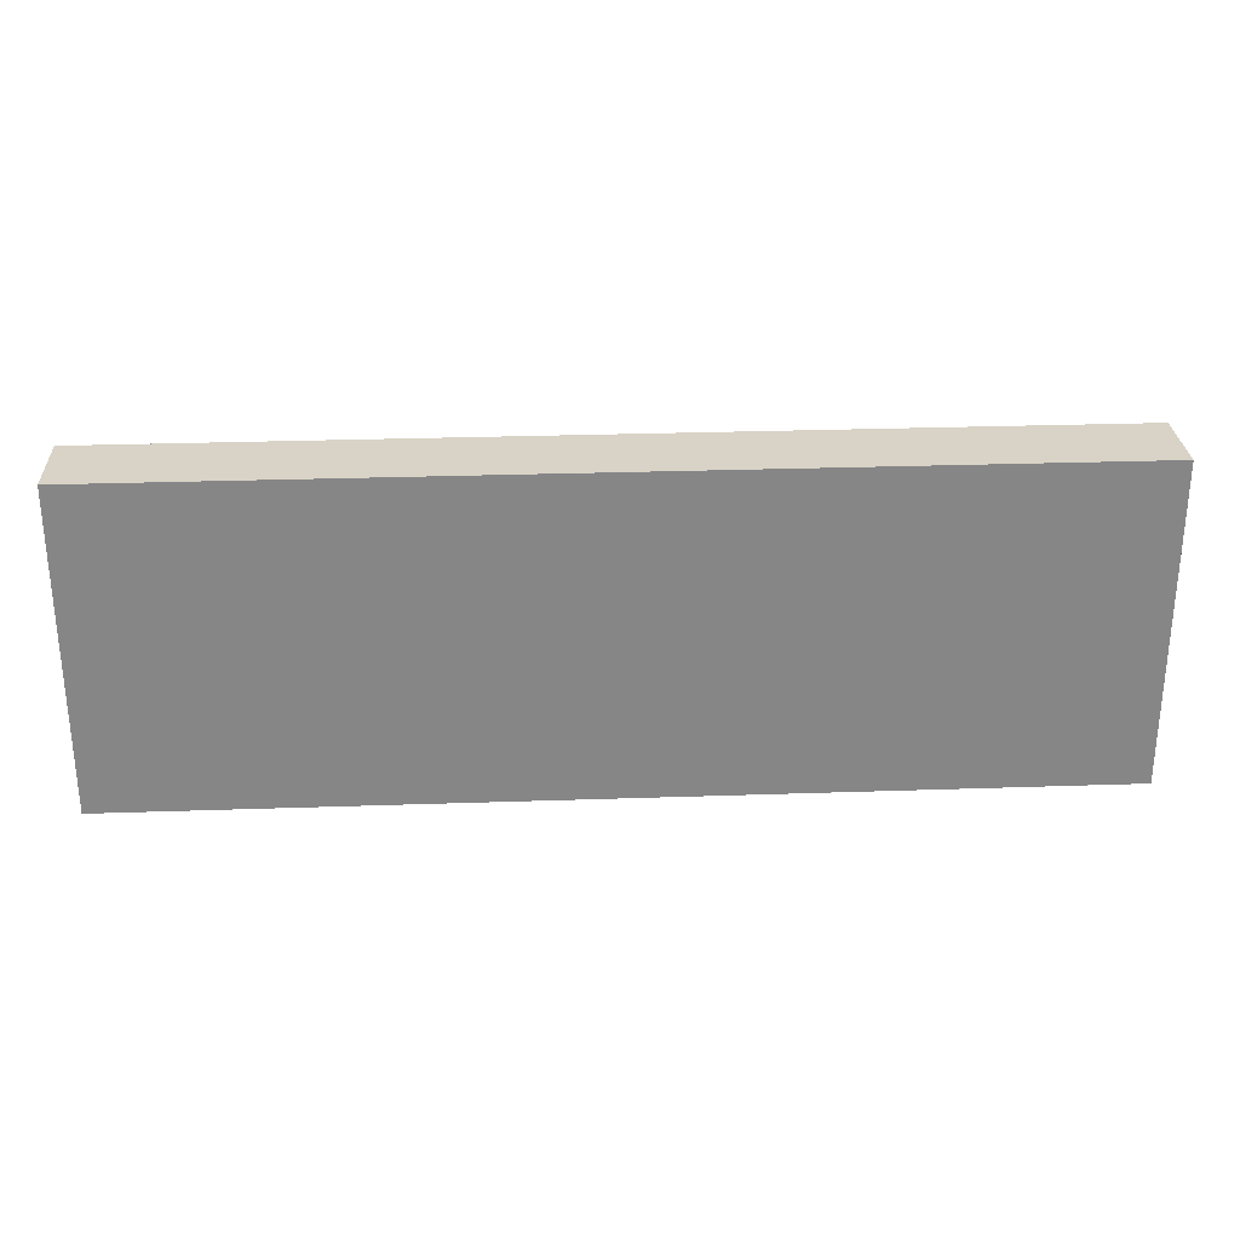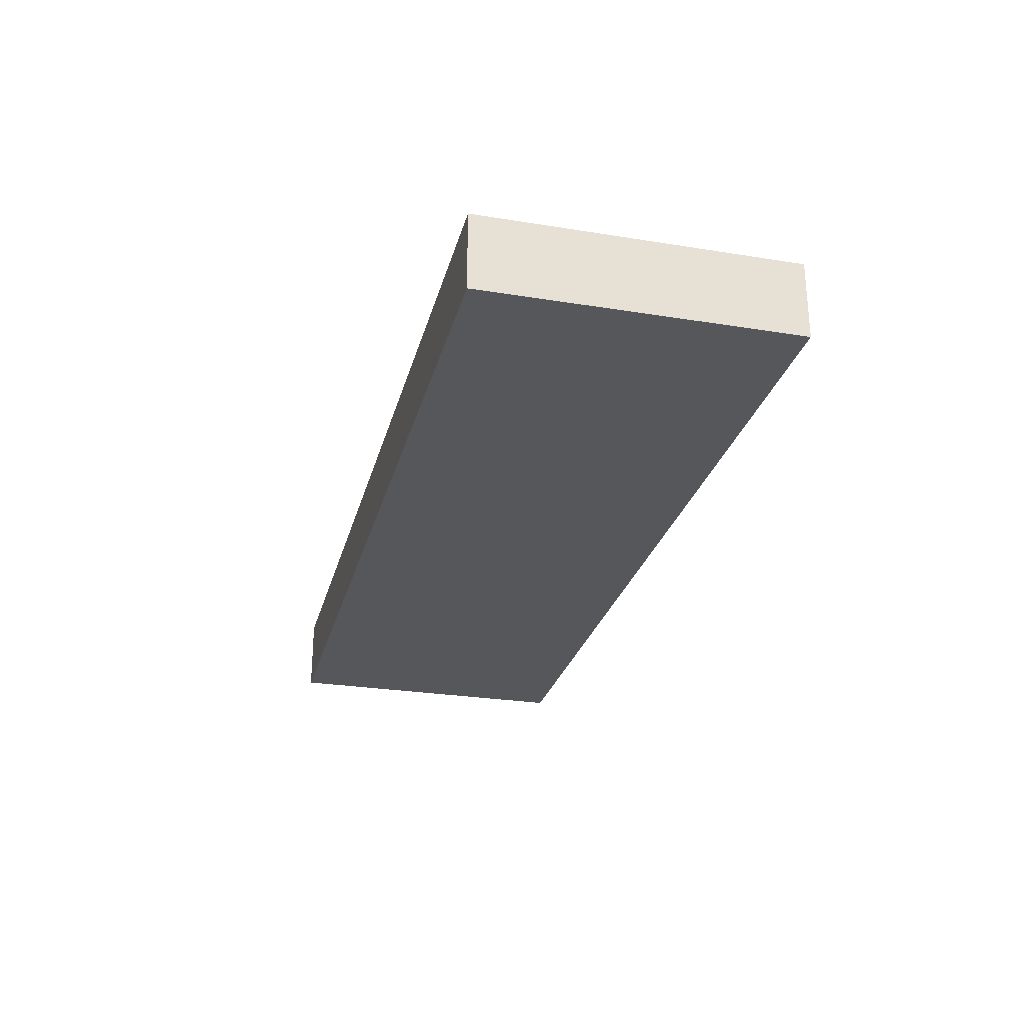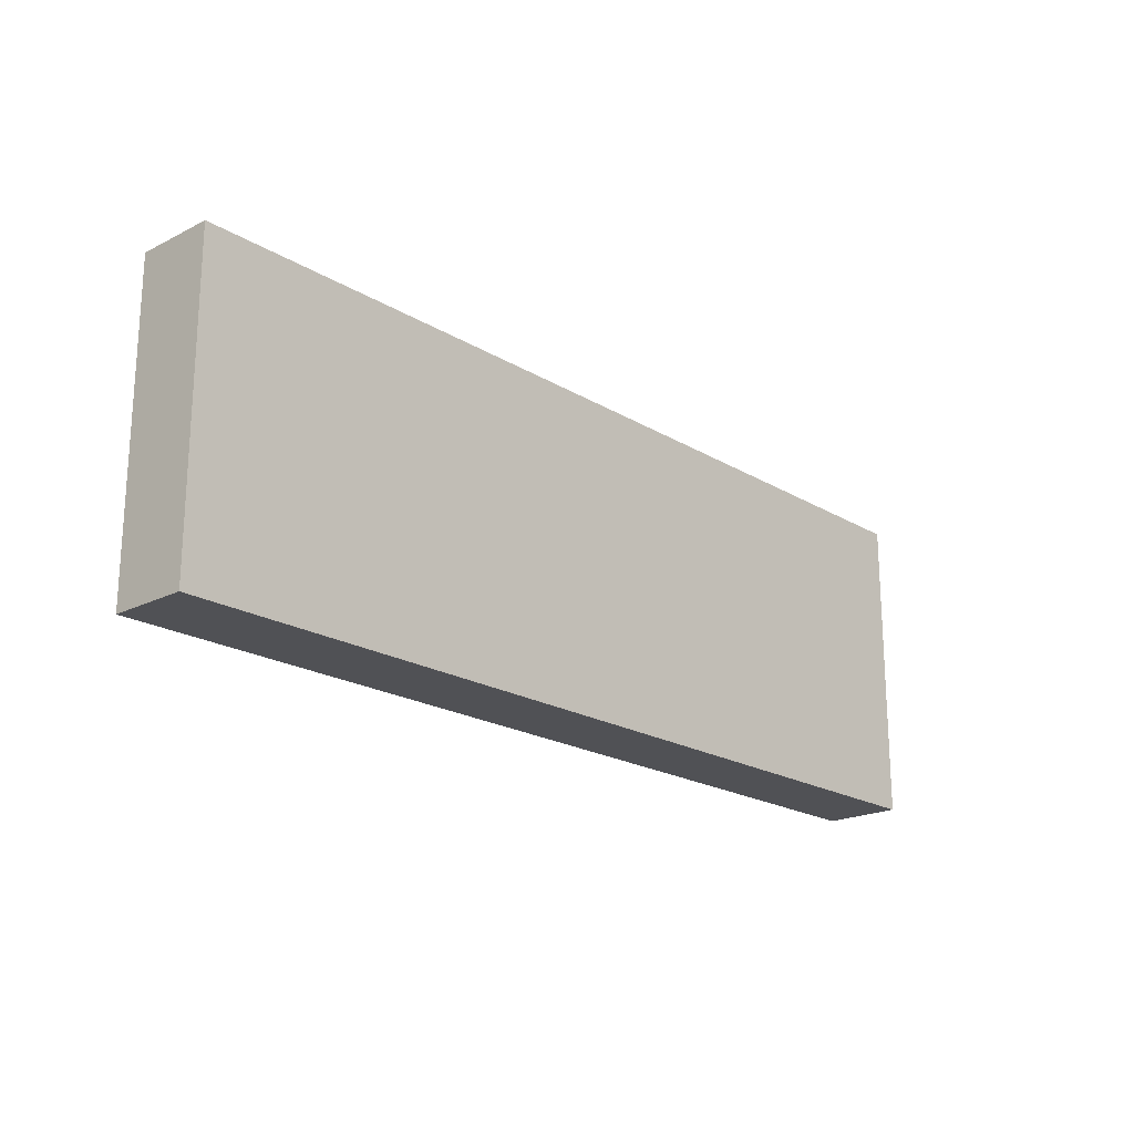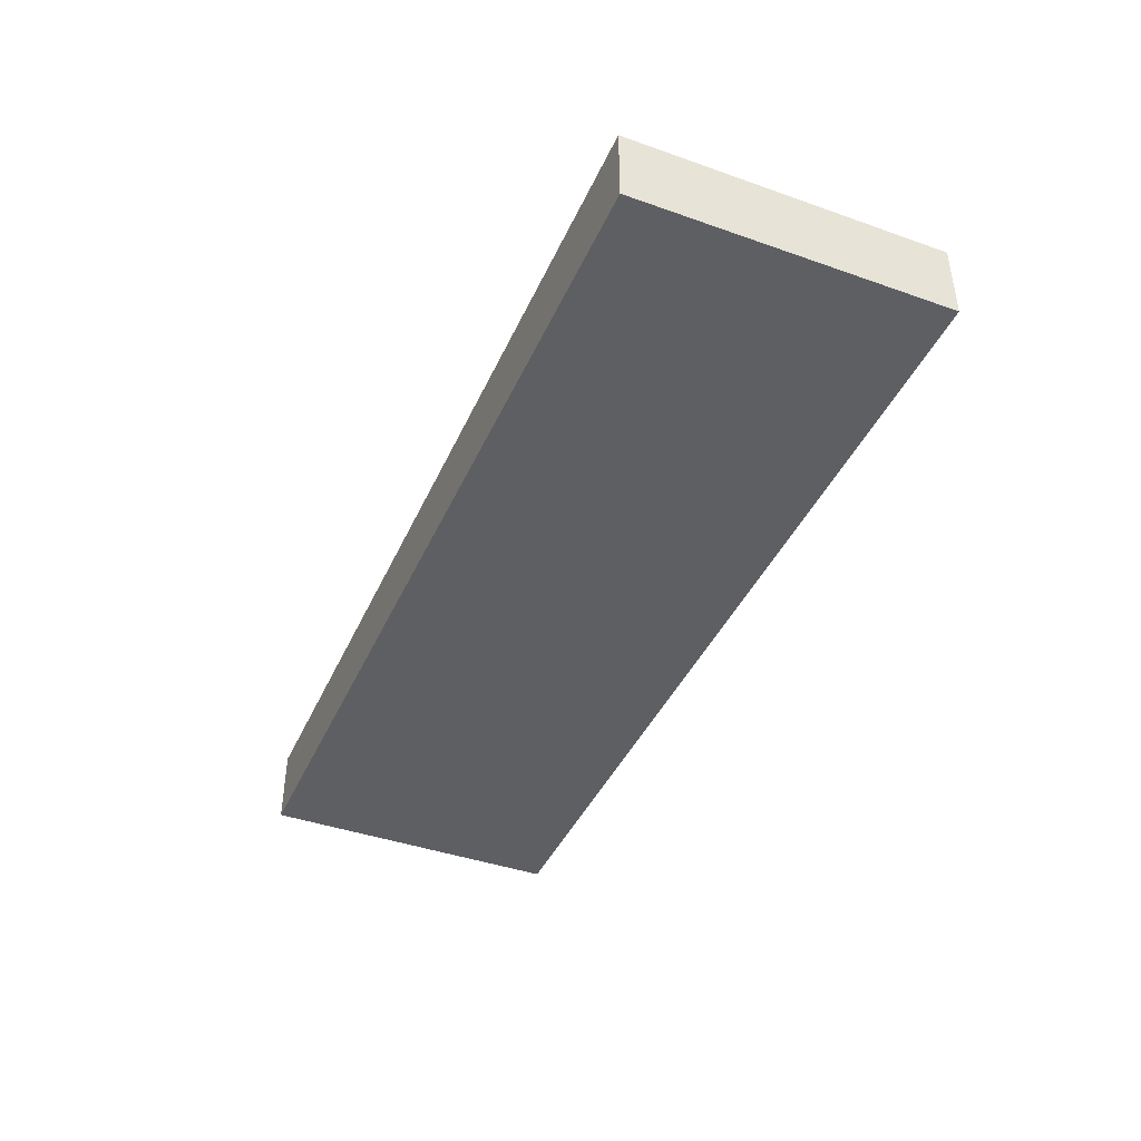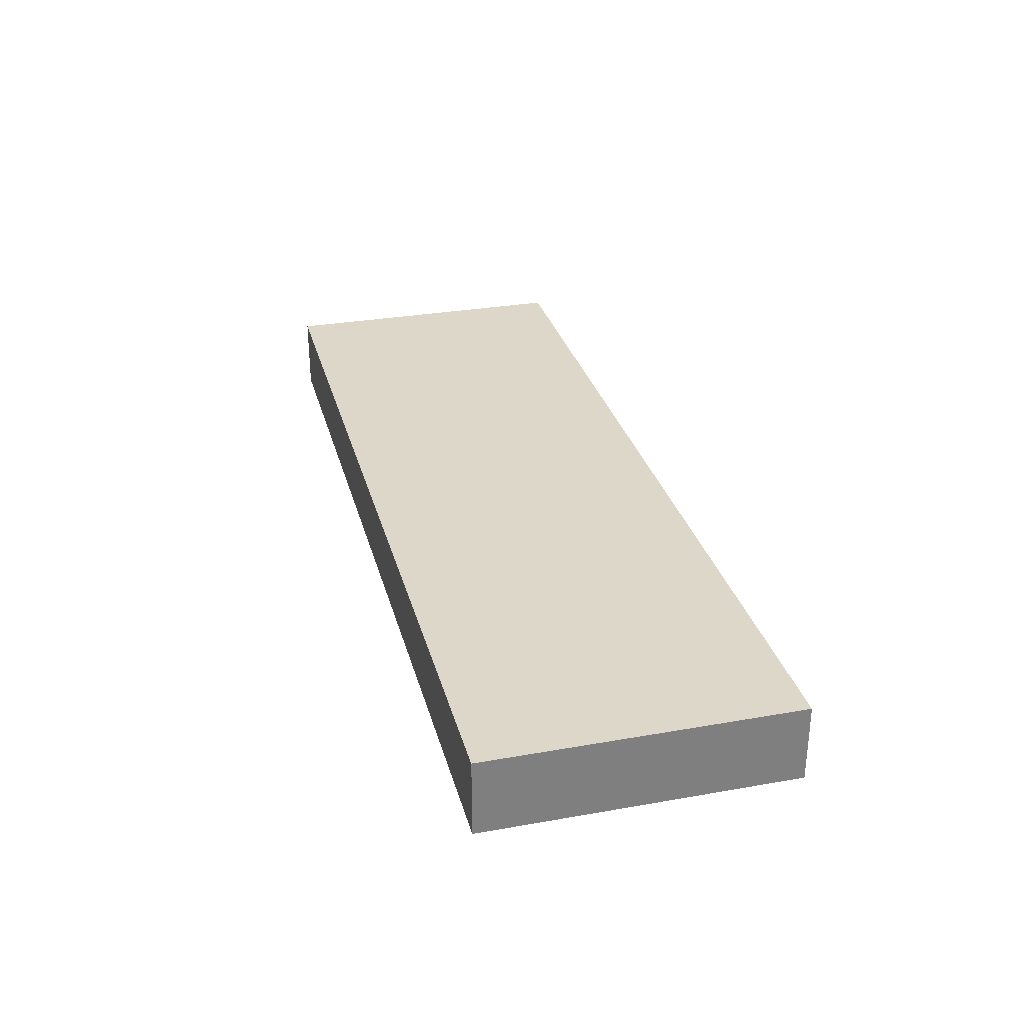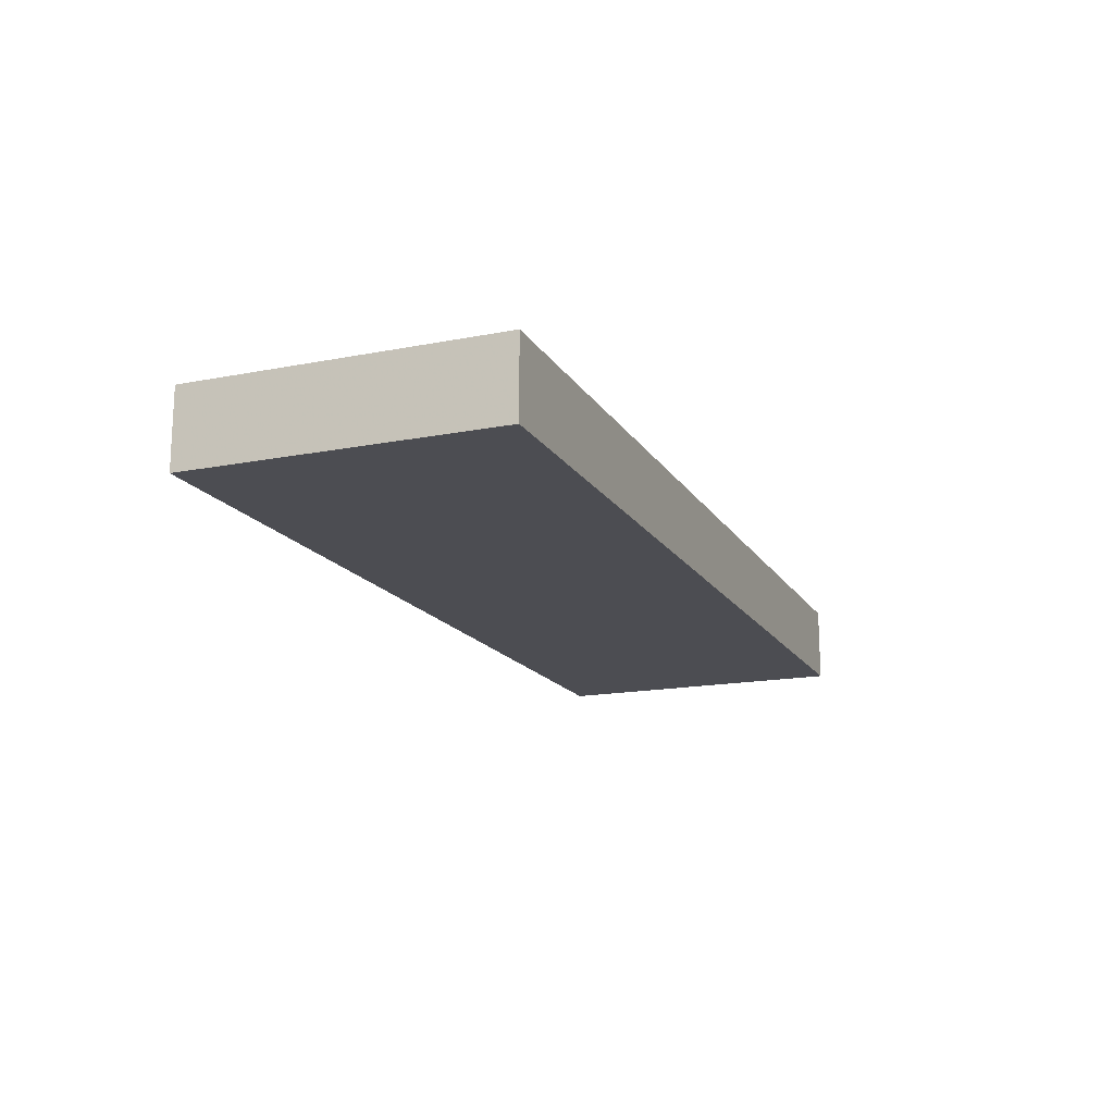
<metadata>
{"format":"obj","ext":"obj","renderer":"f3d","projection":"perspective","resolution":1024,"background":"white","views":[{"elev":28.0,"azim":-3.0,"up":"+Z"},{"elev":-27.1,"azim":76.0,"up":"+Y"},{"elev":-20.2,"azim":-47.6,"up":"+Z"},{"elev":-41.8,"azim":67.0,"up":"+Y"},{"elev":30.3,"azim":75.6,"up":"+Y"},{"elev":-16.4,"azim":-68.2,"up":"+Y"}]}
</metadata>
<code>
v 0 160 20
v 0 160 0
v 60 160 0
v 60 160 20
v 0 155 20
v 0 155 0
v 60 155 0
v 60 155 20
f 1 2 3 4
f 5 6 7 8
f 1 2 6 5
f 2 3 7 6
f 3 4 8 7
f 1 4 8 5

</code>
